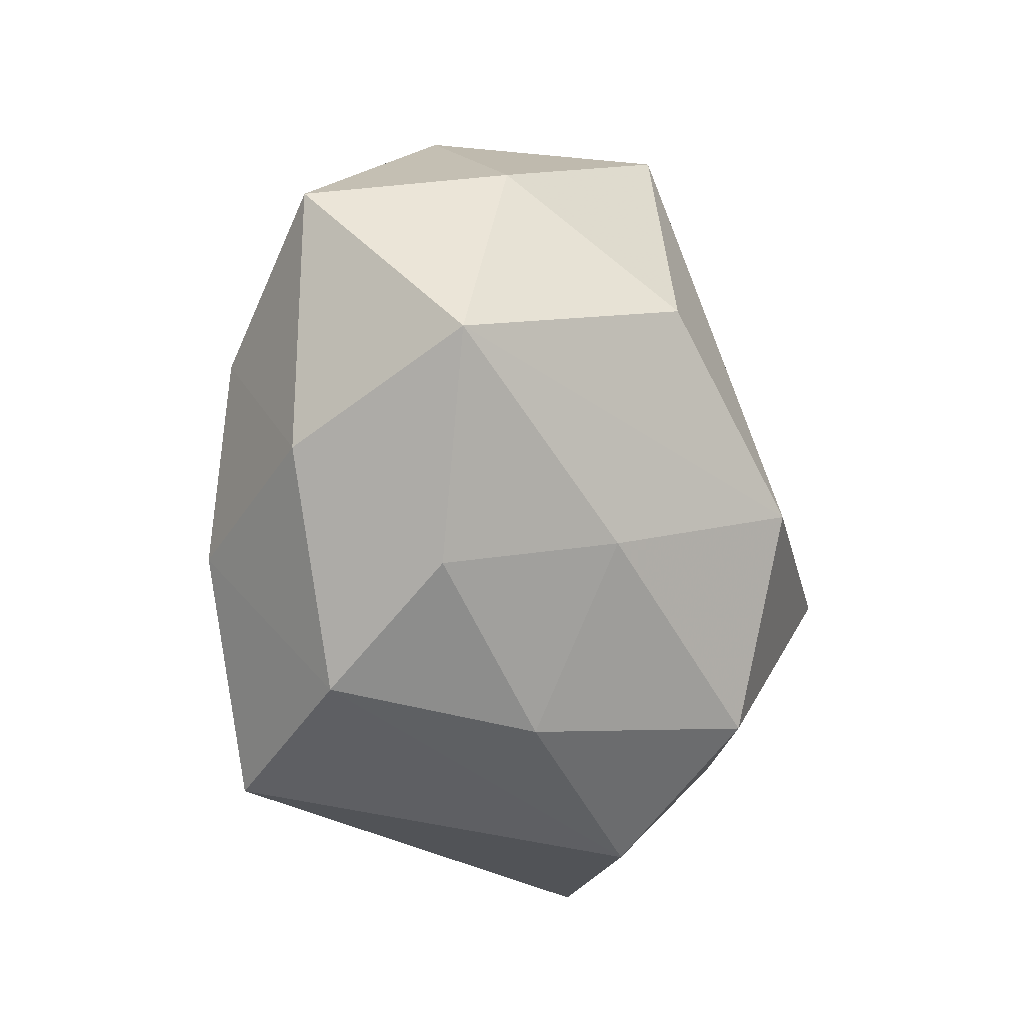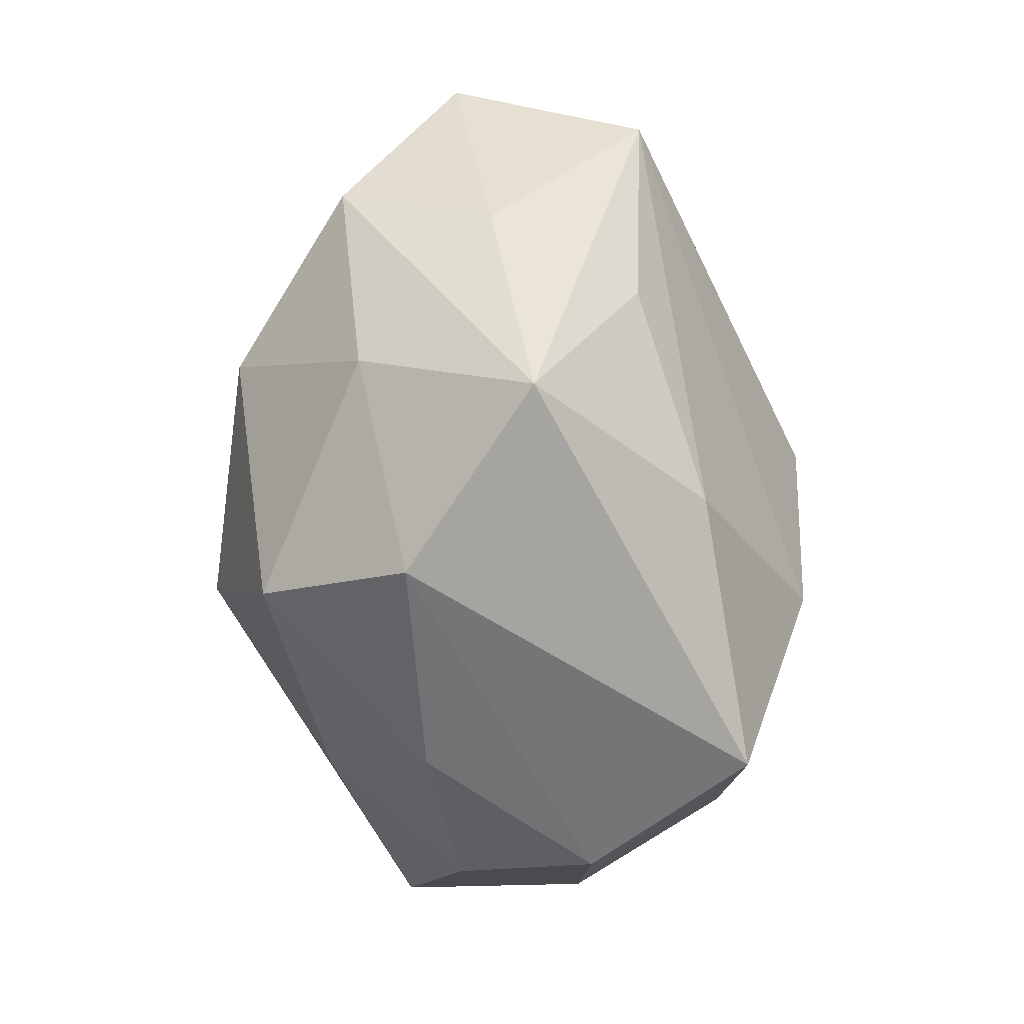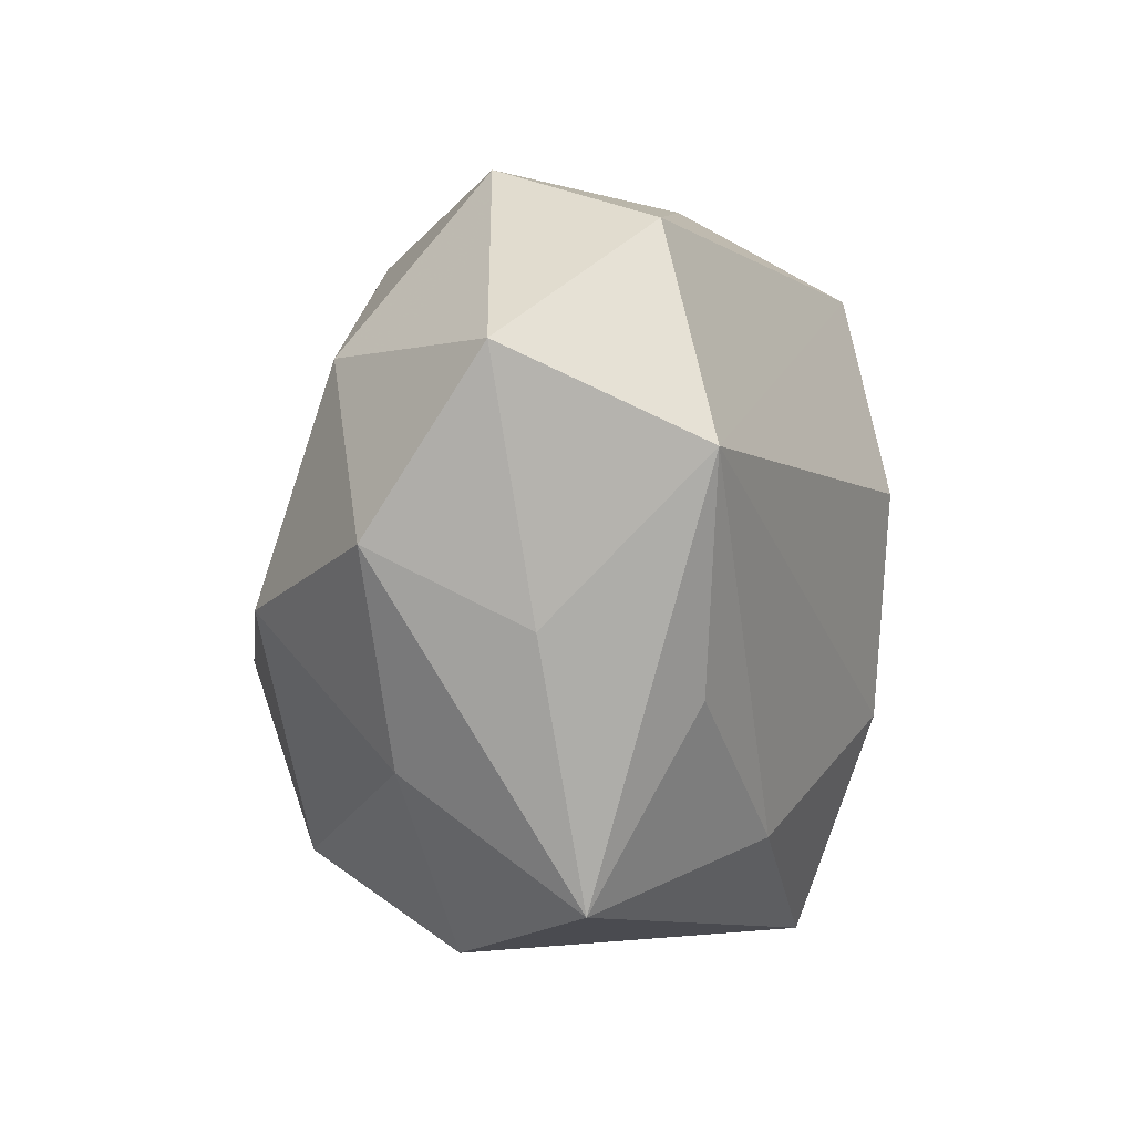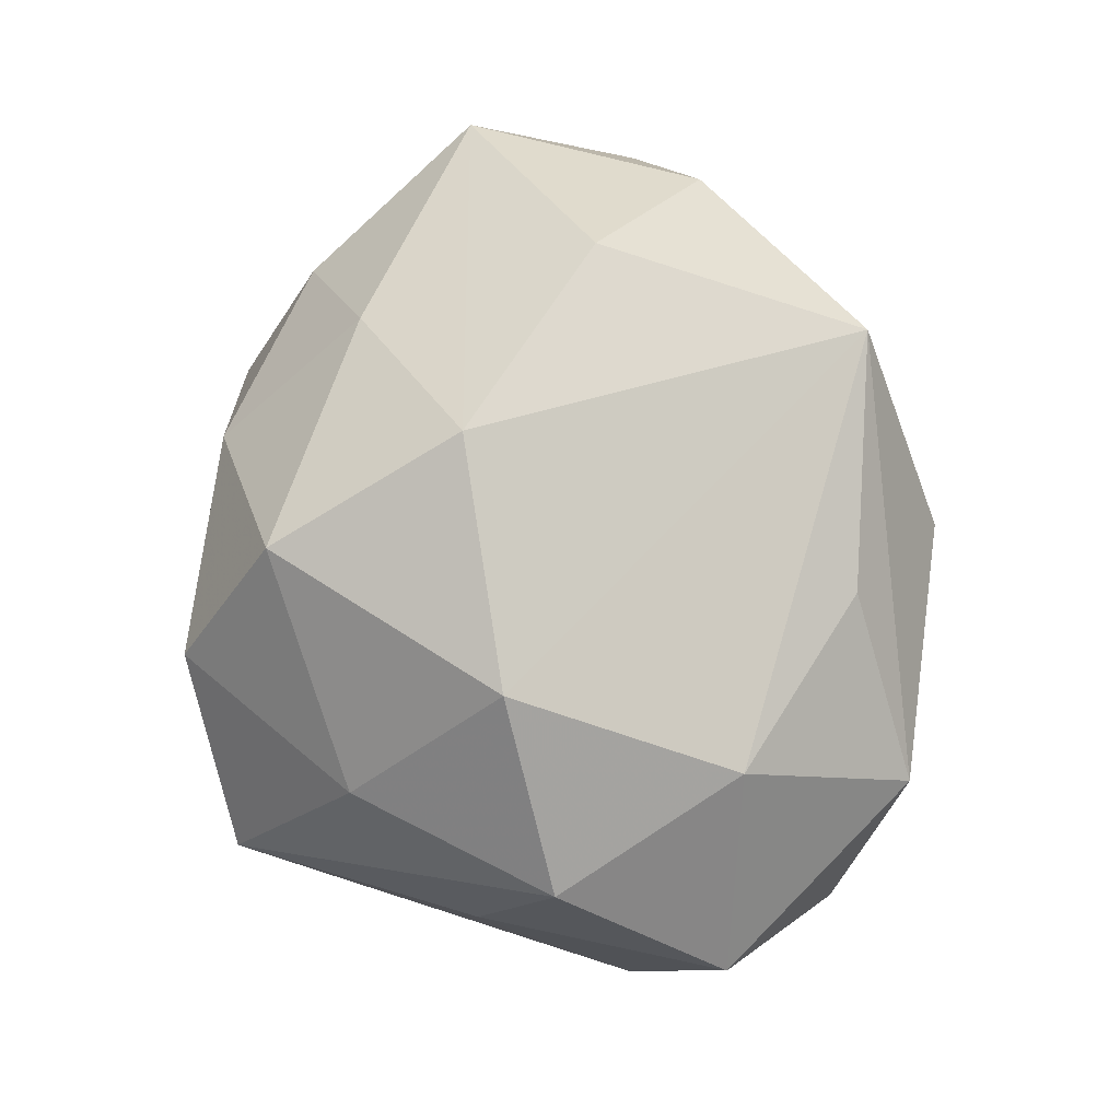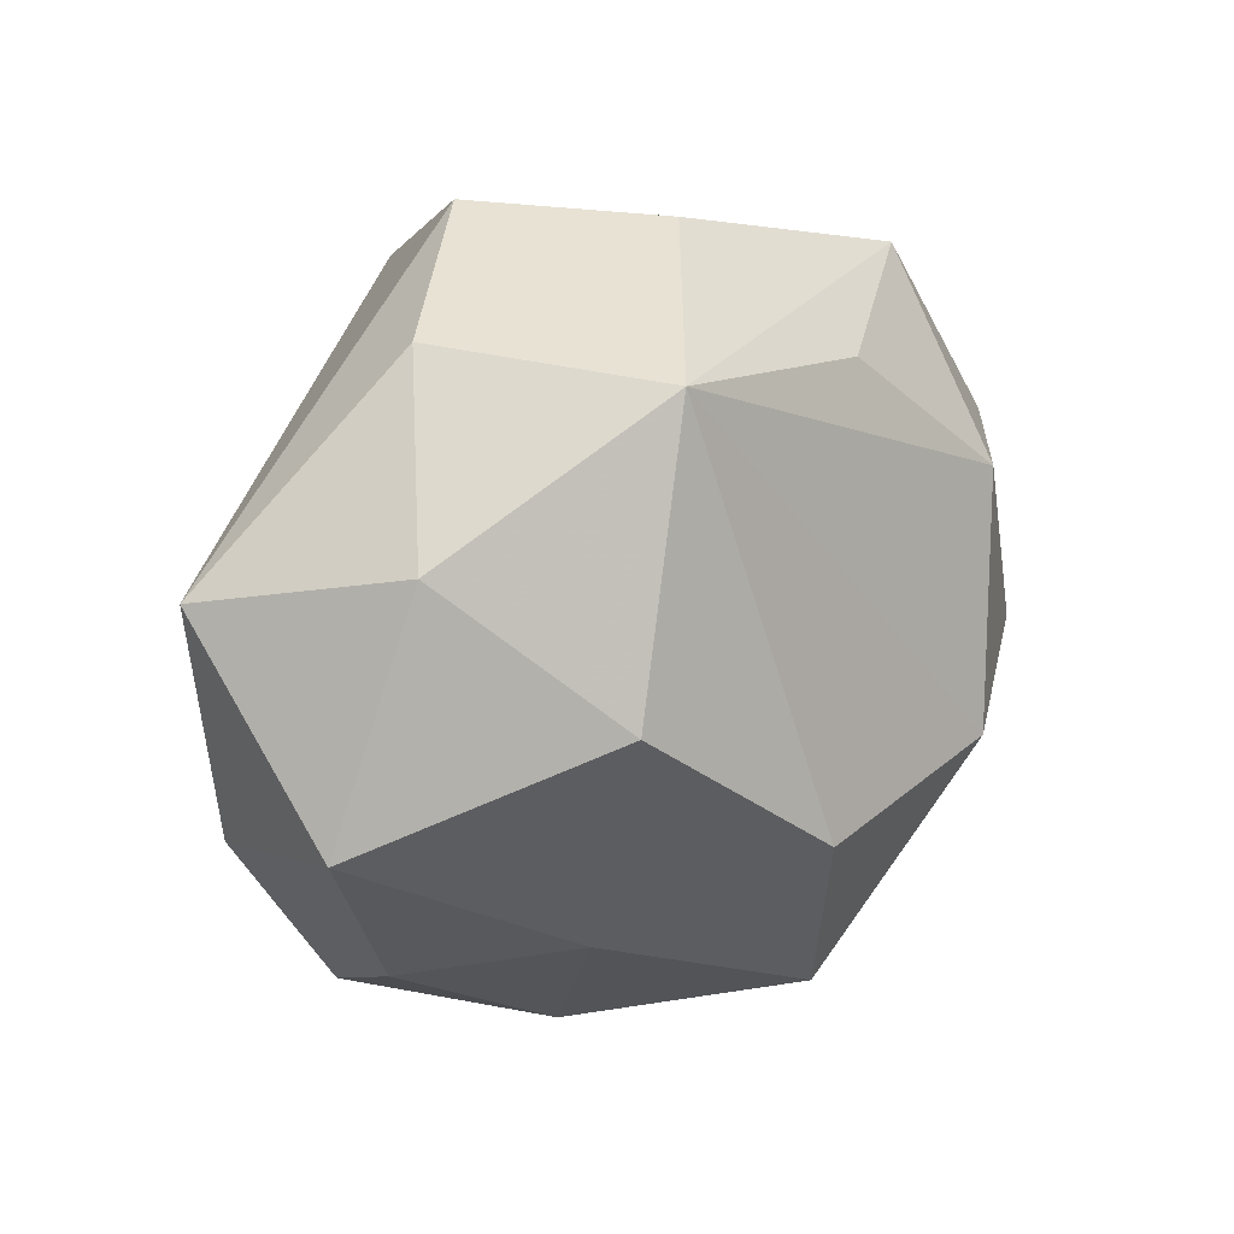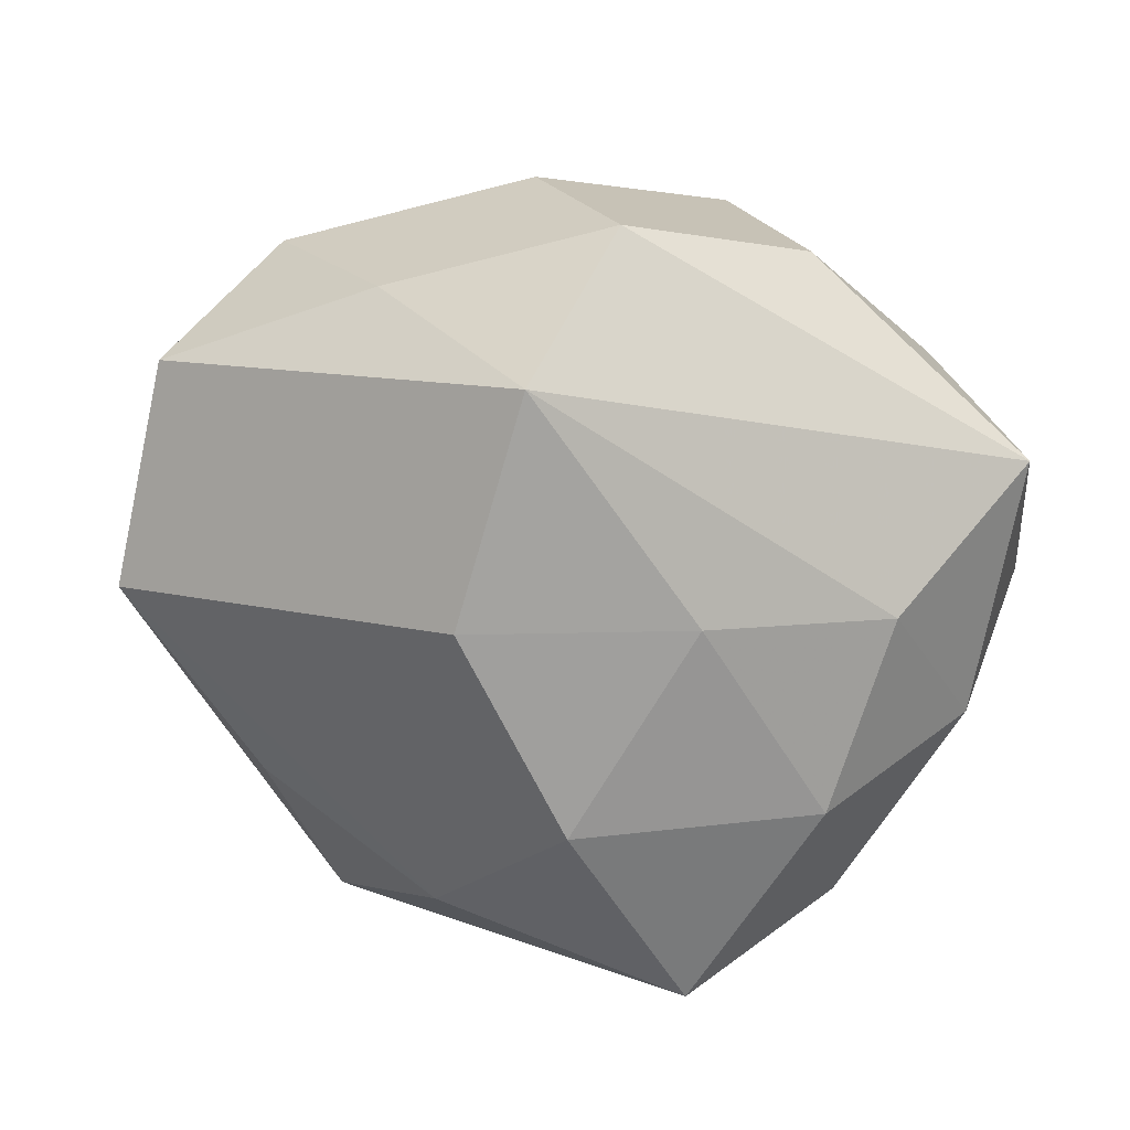
<metadata>
{"format":"obj","ext":"obj","renderer":"f3d","projection":"perspective","resolution":1024,"background":"white","views":[{"elev":-24.6,"azim":-67.9,"up":"+Y"},{"elev":-73.2,"azim":91.9,"up":"+Y"},{"elev":-13.5,"azim":92.7,"up":"+Y"},{"elev":74.8,"azim":80.5,"up":"+Z"},{"elev":27.1,"azim":-43.6,"up":"+Y"},{"elev":22.7,"azim":-168.6,"up":"+Y"}]}
</metadata>
<code>
v -0.0183 0.005882 -0.02774
v -0.02321 -0.01787 0.02201
v 0.01071 -0.03104 -0.0206
v 0.04959 0.00947 0.005211
v -0.006049 -0.01562 -0.03276
v -0.04321 -0.01057 -0.006254
v -0.04789 0.01669 -0.003623
v 0.01745 0.03368 -0.01218
v -0.0305 -0.0154 -0.0227
v 0.02261 0.0148 -0.02289
v -0.02439 0.007676 0.02979
v -0.004669 -0.009252 0.03494
v -0.02452 0.036 0.0008846
v 0.03912 -0.0157 0.001317
v 0.004686 0.006324 -0.0344
v 0.007417 -0.04227 0.01091
v -0.04693 -0.002489 0.01441
v -0.03636 0.004469 -0.01789
v 0.01439 0.02902 0.01862
v -0.03029 -0.03251 -0.007464
v 0.02608 -0.02667 0.01569
v 0.04056 -0.007474 0.01791
v 0.03188 0.01348 0.02166
v -0.01264 0.03503 0.02303
v 0.001799 -0.03086 0.02695
v 0.03297 0.03252 0.006182
v -0.001558 0.03012 -0.03029
v -0.007397 0.04163 -0.0132
v -0.03536 -0.02262 0.007372
v 0.04584 4.715e-05 -0.01573
v -0.0169 -0.03746 -0.02431
v 0.0417 0.02383 -0.01056
v 0.03118 -0.02077 -0.01424
v 0.02637 -0.04069 -0.002784
v 0.004812 0.0414 0.004402
v -0.03606 0.02166 0.0147
v -0.01658 -0.035 0.01004
v 0.02177 -0.009492 0.03052
f 12 38 24
f 25 38 12
f 34 31 3
f 23 24 38
f 23 22 4
f 38 22 23
f 4 22 14
f 14 22 34
f 14 30 4
f 34 30 14
f 37 29 20
f 6 9 20
f 20 9 31
f 20 17 6
f 29 17 20
f 2 29 37
f 37 25 2
f 2 17 29
f 2 25 12
f 12 17 2
f 16 25 37
f 16 31 34
f 37 20 16
f 16 20 31
f 21 22 38
f 38 25 21
f 34 22 21
f 21 16 34
f 25 16 21
f 31 9 5
f 5 3 31
f 15 30 5
f 30 3 5
f 33 30 34
f 34 3 33
f 33 3 30
f 26 23 4
f 12 24 11
f 11 17 12
f 18 9 6
f 28 27 7
f 27 18 7
f 6 17 7
f 7 18 6
f 35 28 24
f 24 26 35
f 24 23 19
f 19 26 24
f 23 26 19
f 4 30 32
f 32 26 4
f 9 18 1
f 1 18 27
f 1 5 9
f 15 5 1
f 1 27 15
f 24 28 13
f 28 7 13
f 36 7 17
f 36 11 24
f 17 11 36
f 24 13 36
f 36 13 7
f 8 27 28
f 8 32 27
f 26 32 8
f 28 35 8
f 8 35 26
f 10 32 30
f 27 32 10
f 10 30 15
f 15 27 10

</code>
